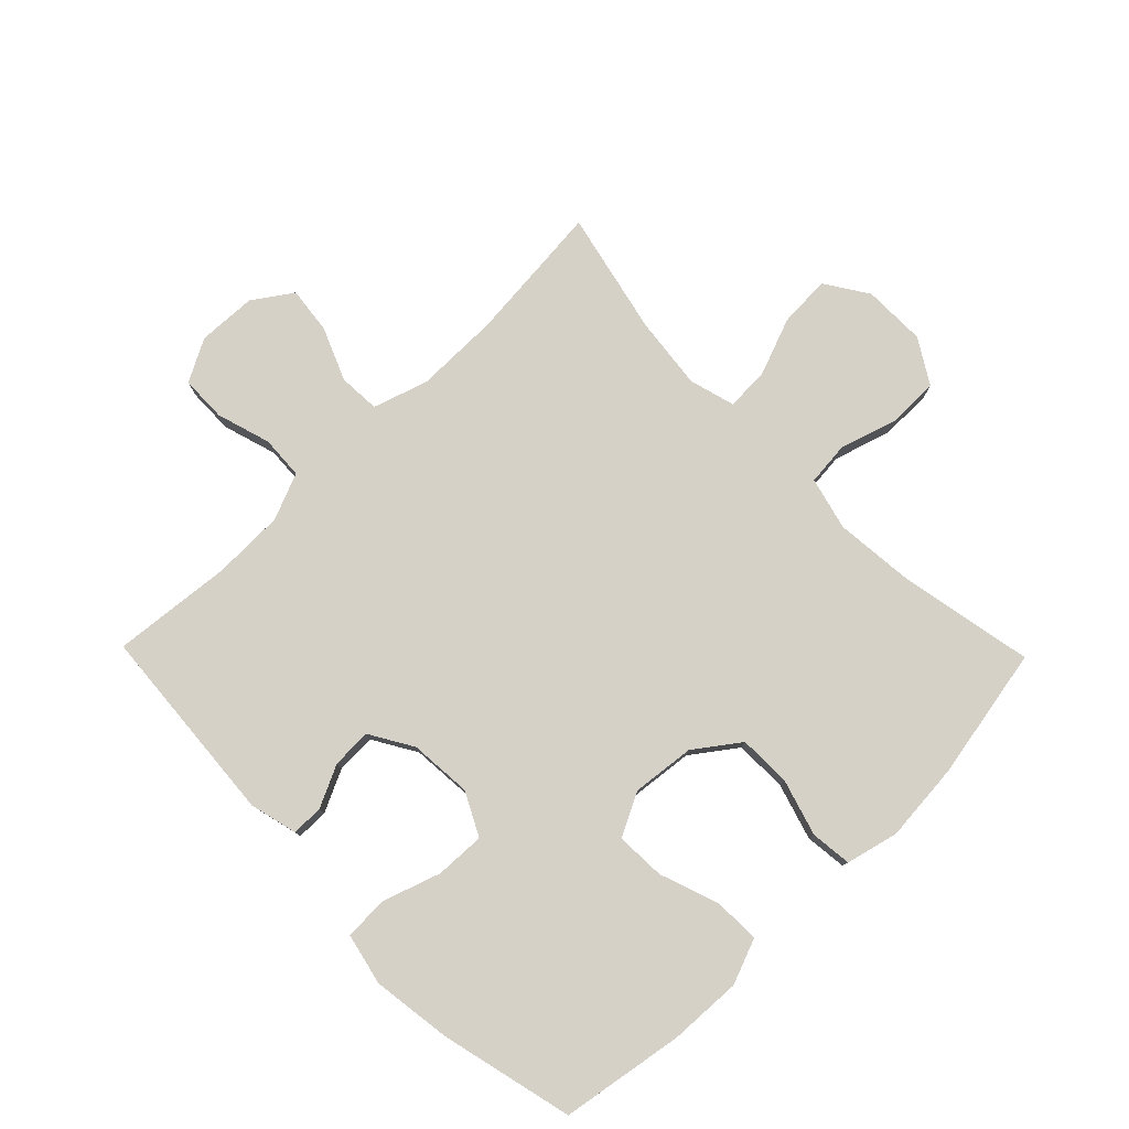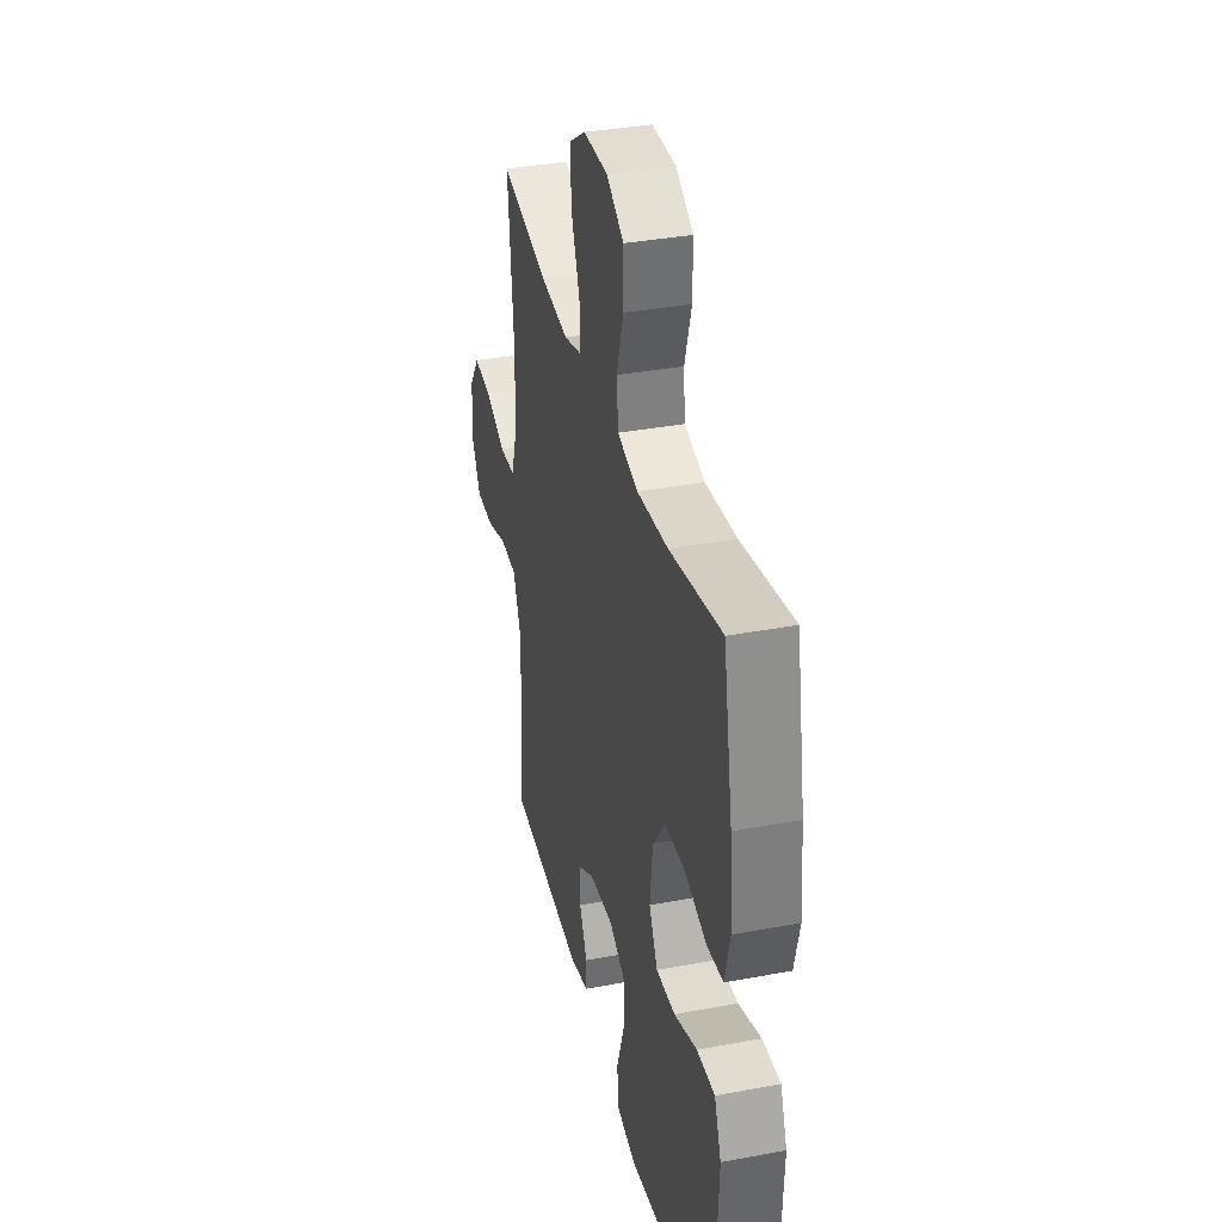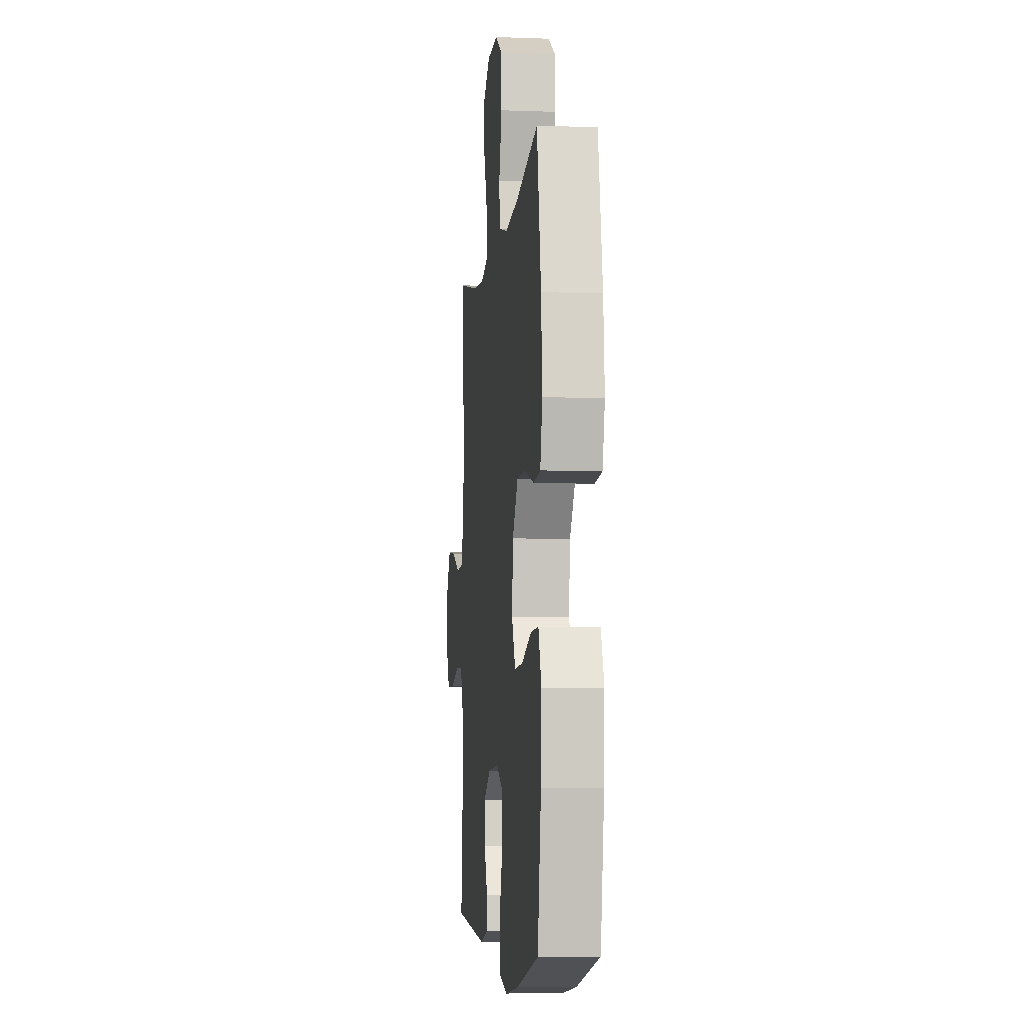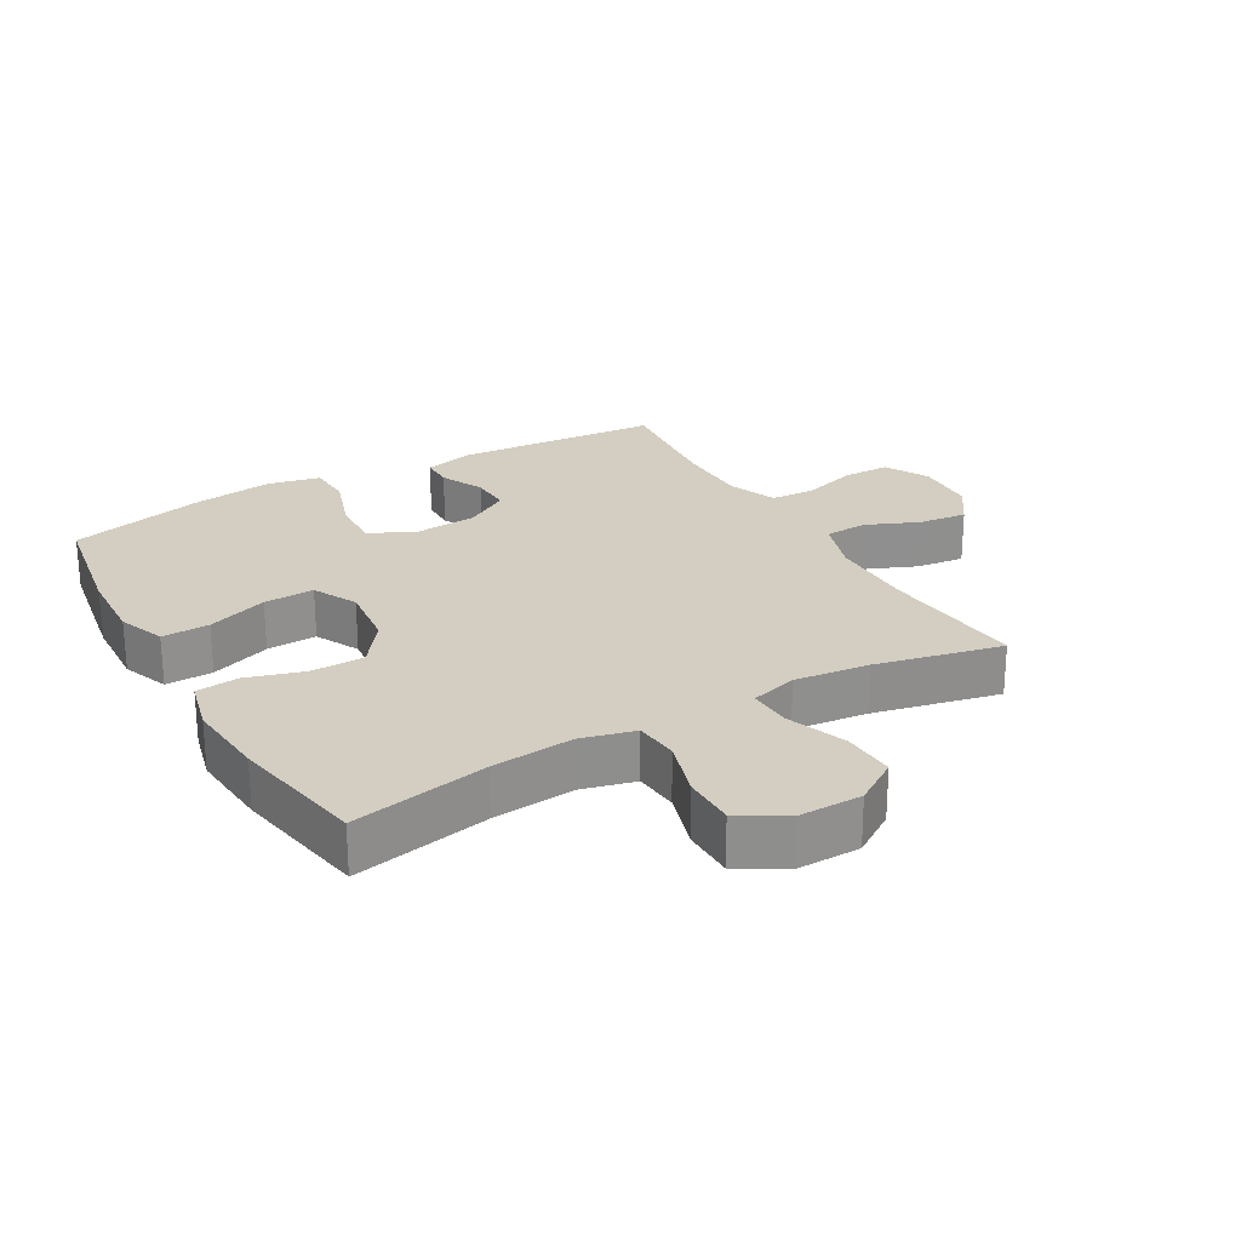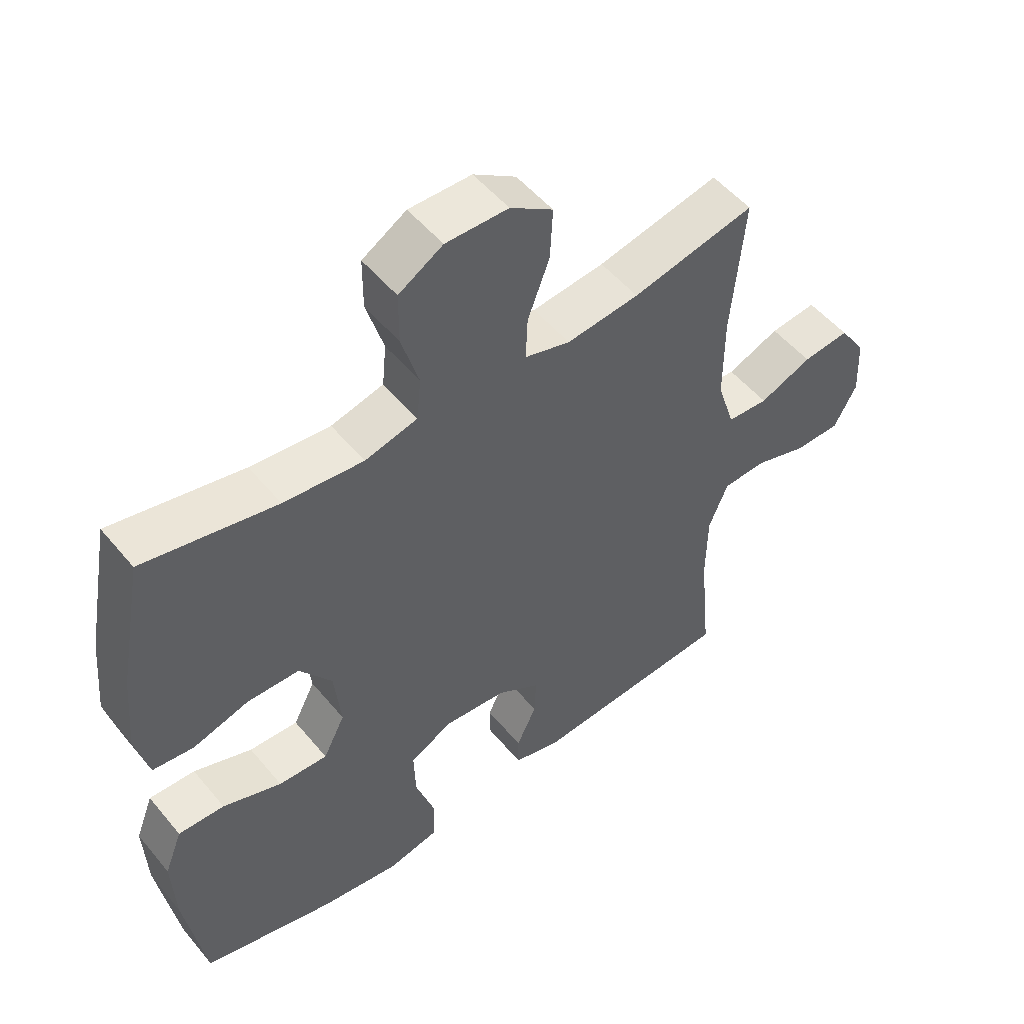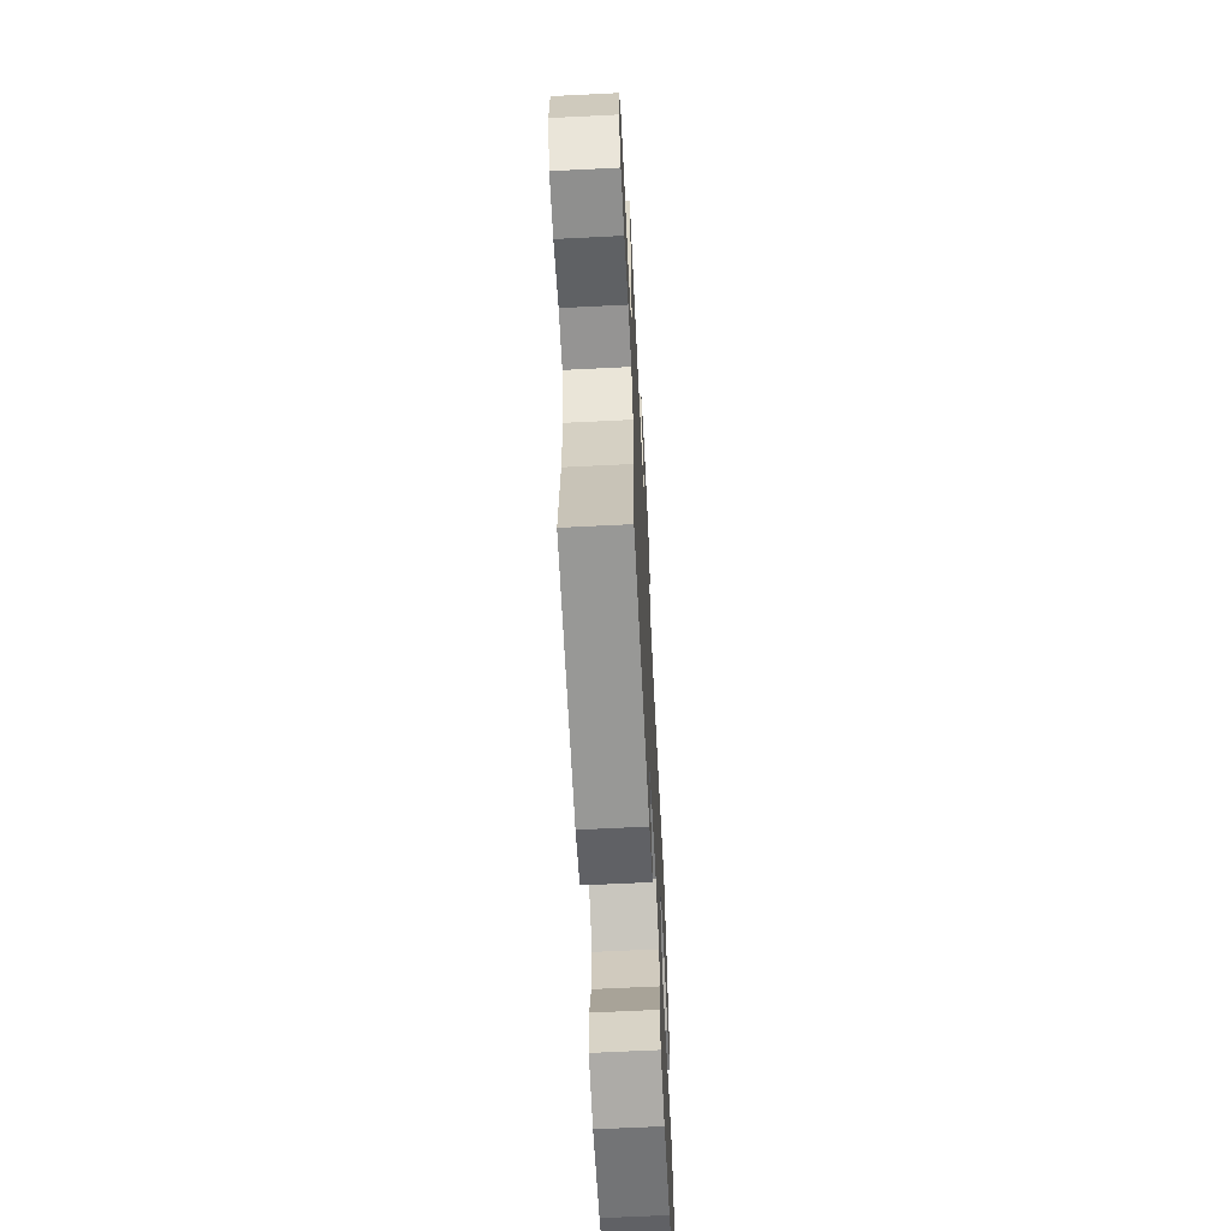
<metadata>
{"format":"obj","ext":"obj","renderer":"f3d","projection":"perspective","resolution":1024,"background":"white","views":[{"elev":78.9,"azim":-134.3,"up":"+Y"},{"elev":35.8,"azim":-103.8,"up":"+Z"},{"elev":-6.1,"azim":-96.3,"up":"+Z"},{"elev":25.0,"azim":-29.8,"up":"+Y"},{"elev":51.5,"azim":-38.2,"up":"+Z"},{"elev":-64.1,"azim":92.9,"up":"+Z"}]}
</metadata>
<code>
o path2700
v -0.3208 0.0375 -0.578
v -0.1926 0.0375 -0.5961
v -0.1095 0.0375 -0.5777
v -0.1061 0.0375 -0.5074
v -0.138 0.0375 -0.4129
v -0.1407 0.0375 -0.3327
v -0.07118 0.0375 -0.2973
v 0.0296 0.0375 -0.3052
v 0.09943 0.0375 -0.3469
v 0.09699 0.0375 -0.4113
v 0.06445 0.0375 -0.4793
v 0.06484 0.0375 -0.5305
v 0.142 0.0375 -0.5501
v 0.4663 0.0375 -0.5255
v 0.4475 0.0375 -0.3318
v 0.4495 0.0375 -0.216
v 0.4805 0.0375 -0.1407
v 0.5505 0.0375 -0.1368
v 0.6374 0.0375 -0.1636
v 0.7115 0.0375 -0.1622
v 0.7483 0.0375 -0.0937
v 0.7443 0.0375 0.001892
v 0.7013 0.0375 0.06473
v 0.6255 0.0375 0.05592
v 0.5403 0.0375 0.02045
v 0.4734 0.0375 0.02427
v 0.4451 0.0375 0.1127
v 0.4451 0.0375 0.2488
v 0.4663 0.0375 0.4764
v 0.2665 0.0375 0.4319
v 0.1484 0.0375 0.4184
v 0.07449 0.0375 0.4392
v 0.07737 0.0375 0.5086
v 0.1127 0.0375 0.6021
v 0.1171 0.0375 0.6857
v 0.04779 0.0375 0.7309
v -0.05383 0.0375 0.7318
v -0.1255 0.0375 0.6883
v -0.1259 0.0375 0.6059
v -0.09762 0.0375 0.5128
v -0.1042 0.0375 0.4433
v -0.1897 0.0375 0.4216
v -0.3193 0.0375 0.4339
v -0.5354 0.0375 0.4764
v -0.5752 0.0375 0.2622
v -0.5864 0.0375 0.1336
v -0.5654 0.0375 0.04858
v -0.4986 0.0375 0.04141
v -0.4077 0.0375 0.06863
v -0.3229 0.0375 0.06738
v -0.2704 0.0375 -0.004478
v -0.2593 0.0375 -0.106
v -0.2946 0.0375 -0.1756
v -0.3745 0.0375 -0.1723
v -0.4699 0.0375 -0.1383
v -0.5449 0.0375 -0.1362
v -0.5735 0.0375 -0.21
v -0.5682 0.0375 -0.3274
v -0.5354 0.0375 -0.5255
v -0.3208 -0.0375 -0.578
v -0.1926 -0.0375 -0.5961
v -0.1095 -0.0375 -0.5777
v -0.1061 -0.0375 -0.5074
v -0.138 -0.0375 -0.4129
v -0.1407 -0.0375 -0.3327
v -0.07118 -0.0375 -0.2973
v 0.0296 -0.0375 -0.3052
v 0.09943 -0.0375 -0.3469
v 0.09699 -0.0375 -0.4113
v 0.06445 -0.0375 -0.4793
v 0.06484 -0.0375 -0.5305
v 0.142 -0.0375 -0.5501
v 0.4663 -0.0375 -0.5255
v 0.4475 -0.0375 -0.3318
v 0.4495 -0.0375 -0.216
v 0.4805 -0.0375 -0.1407
v 0.5505 -0.0375 -0.1368
v 0.6374 -0.0375 -0.1636
v 0.7115 -0.0375 -0.1622
v 0.7483 -0.0375 -0.0937
v 0.7443 -0.0375 0.001892
v 0.7013 -0.0375 0.06473
v 0.6255 -0.0375 0.05592
v 0.5403 -0.0375 0.02045
v 0.4734 -0.0375 0.02427
v 0.4451 -0.0375 0.1127
v 0.4451 -0.0375 0.2488
v 0.4663 -0.0375 0.4764
v 0.2665 -0.0375 0.4319
v 0.1484 -0.0375 0.4184
v 0.07449 -0.0375 0.4392
v 0.07737 -0.0375 0.5086
v 0.1127 -0.0375 0.6021
v 0.1171 -0.0375 0.6857
v 0.04779 -0.0375 0.7309
v -0.05383 -0.0375 0.7318
v -0.1255 -0.0375 0.6883
v -0.1259 -0.0375 0.6059
v -0.09762 -0.0375 0.5128
v -0.1042 -0.0375 0.4433
v -0.1897 -0.0375 0.4216
v -0.3193 -0.0375 0.4339
v -0.5354 -0.0375 0.4764
v -0.5752 -0.0375 0.2622
v -0.5864 -0.0375 0.1336
v -0.5654 -0.0375 0.04858
v -0.4986 -0.0375 0.04141
v -0.4077 -0.0375 0.06863
v -0.3229 -0.0375 0.06738
v -0.2704 -0.0375 -0.004478
v -0.2593 -0.0375 -0.106
v -0.2946 -0.0375 -0.1756
v -0.3745 -0.0375 -0.1723
v -0.4699 -0.0375 -0.1383
v -0.5449 -0.0375 -0.1362
v -0.5735 -0.0375 -0.21
v -0.5682 -0.0375 -0.3274
v -0.5354 -0.0375 -0.5255
v 0.7115 0.0375 -0.1622
v 0.7115 0.0375 -0.1622
v 0.7483 0.0375 -0.0937
v 0.7443 0.0375 0.001892
v 0.7013 0.0375 0.06473
v 0.7013 0.0375 0.06473
v 0.6374 0.0375 -0.1636
v 0.6255 0.0375 0.05592
v 0.5505 0.0375 -0.1368
v 0.5403 0.0375 0.02045
v 0.4805 0.0375 -0.1407
v 0.4805 0.0375 -0.1407
v 0.4734 0.0375 0.02427
v 0.4734 0.0375 0.02427
v 0.4495 0.0375 -0.216
v 0.4451 0.0375 0.1127
v 0.4663 0.0375 -0.5255
v 0.4663 0.0375 -0.5255
v 0.4475 0.0375 -0.3318
v 0.4451 0.0375 0.2488
v 0.4663 0.0375 0.4764
v 0.4663 0.0375 0.4764
v 0.2665 0.0375 0.4319
v 0.1484 0.0375 0.4184
v 0.142 0.0375 -0.5501
v 0.07449 0.0375 0.4392
v 0.07449 0.0375 0.4392
v 0.06484 0.0375 -0.5305
v 0.06484 0.0375 -0.5305
v 0.09943 0.0375 -0.3469
v 0.09943 0.0375 -0.3469
v 0.09699 0.0375 -0.4113
v 0.1127 0.0375 0.6021
v 0.1171 0.0375 0.6857
v 0.04779 0.0375 0.7309
v 0.07737 0.0375 0.5086
v 0.0296 0.0375 -0.3052
v 0.06445 0.0375 -0.4793
v -0.05383 0.0375 0.7318
v -0.07118 0.0375 -0.2973
v -0.1255 0.0375 0.6883
v -0.1407 0.0375 -0.3327
v -0.1407 0.0375 -0.3327
v -0.09762 0.0375 0.5128
v -0.1042 0.0375 0.4433
v -0.1042 0.0375 0.4433
v -0.1259 0.0375 0.6059
v -0.1897 0.0375 0.4216
v -0.1095 0.0375 -0.5777
v -0.1095 0.0375 -0.5777
v -0.1061 0.0375 -0.5074
v -0.138 0.0375 -0.4129
v -0.1926 0.0375 -0.5961
v -0.3193 0.0375 0.4339
v -0.3208 0.0375 -0.578
v -0.2704 0.0375 -0.004478
v -0.2593 0.0375 -0.106
v -0.2946 0.0375 -0.1756
v -0.2946 0.0375 -0.1756
v -0.3229 0.0375 0.06738
v -0.3745 0.0375 -0.1723
v -0.4077 0.0375 0.06863
v -0.4699 0.0375 -0.1383
v -0.4986 0.0375 0.04141
v -0.5449 0.0375 -0.1362
v -0.5449 0.0375 -0.1362
v -0.5654 0.0375 0.04858
v -0.5654 0.0375 0.04858
v -0.5354 0.0375 0.4764
v -0.5354 0.0375 0.4764
v -0.5354 0.0375 -0.5255
v -0.5354 0.0375 -0.5255
v -0.5735 0.0375 -0.21
v -0.5682 0.0375 -0.3274
v -0.5752 0.0375 0.2622
v -0.5864 0.0375 0.1336
v 0.7115 -0.0375 -0.1622
v 0.7115 -0.0375 -0.1622
v 0.7483 -0.0375 -0.0937
v 0.7443 -0.0375 0.001892
v 0.7013 -0.0375 0.06473
v 0.7013 -0.0375 0.06473
v 0.6374 -0.0375 -0.1636
v 0.6255 -0.0375 0.05592
v 0.5505 -0.0375 -0.1368
v 0.5403 -0.0375 0.02045
v 0.4805 -0.0375 -0.1407
v 0.4805 -0.0375 -0.1407
v 0.4734 -0.0375 0.02427
v 0.4734 -0.0375 0.02427
v 0.4495 -0.0375 -0.216
v 0.4451 -0.0375 0.1127
v 0.4663 -0.0375 -0.5255
v 0.4663 -0.0375 -0.5255
v 0.4475 -0.0375 -0.3318
v 0.4451 -0.0375 0.2488
v 0.4663 -0.0375 0.4764
v 0.4663 -0.0375 0.4764
v 0.2665 -0.0375 0.4319
v 0.1484 -0.0375 0.4184
v 0.142 -0.0375 -0.5501
v 0.07449 -0.0375 0.4392
v 0.07449 -0.0375 0.4392
v 0.06484 -0.0375 -0.5305
v 0.06484 -0.0375 -0.5305
v 0.09943 -0.0375 -0.3469
v 0.09943 -0.0375 -0.3469
v 0.09699 -0.0375 -0.4113
v 0.1127 -0.0375 0.6021
v 0.1171 -0.0375 0.6857
v 0.04779 -0.0375 0.7309
v 0.07737 -0.0375 0.5086
v 0.0296 -0.0375 -0.3052
v 0.06445 -0.0375 -0.4793
v -0.05383 -0.0375 0.7318
v -0.07118 -0.0375 -0.2973
v -0.1255 -0.0375 0.6883
v -0.1407 -0.0375 -0.3327
v -0.1407 -0.0375 -0.3327
v -0.09762 -0.0375 0.5128
v -0.1042 -0.0375 0.4433
v -0.1042 -0.0375 0.4433
v -0.1259 -0.0375 0.6059
v -0.1897 -0.0375 0.4216
v -0.1095 -0.0375 -0.5777
v -0.1095 -0.0375 -0.5777
v -0.1061 -0.0375 -0.5074
v -0.138 -0.0375 -0.4129
v -0.1926 -0.0375 -0.5961
v -0.3193 -0.0375 0.4339
v -0.3208 -0.0375 -0.578
v -0.2704 -0.0375 -0.004478
v -0.2593 -0.0375 -0.106
v -0.2946 -0.0375 -0.1756
v -0.2946 -0.0375 -0.1756
v -0.3229 -0.0375 0.06738
v -0.3745 -0.0375 -0.1723
v -0.4077 -0.0375 0.06863
v -0.4699 -0.0375 -0.1383
v -0.4986 -0.0375 0.04141
v -0.5449 -0.0375 -0.1362
v -0.5449 -0.0375 -0.1362
v -0.5654 -0.0375 0.04858
v -0.5654 -0.0375 0.04858
v -0.5354 -0.0375 0.4764
v -0.5354 -0.0375 0.4764
v -0.5354 -0.0375 -0.5255
v -0.5354 -0.0375 -0.5255
v -0.5735 -0.0375 -0.21
v -0.5682 -0.0375 -0.3274
v -0.5752 -0.0375 0.2622
v -0.5864 -0.0375 0.1336
f 218 250 210
f 269 248 263
f 251 231 250
f 207 209 205
f 246 247 245
f 220 250 218
f 236 249 246
f 255 257 267
f 202 198 199
f 239 220 238
f 239 250 220
f 255 249 252
f 213 219 211
f 251 252 234
f 249 268 265
f 217 218 214
f 204 203 202
f 248 254 242
f 231 251 234
f 197 202 201
f 203 201 202
f 217 214 215
f 219 226 232
f 267 257 259
f 197 201 195
f 202 197 198
f 214 218 210
f 269 256 248
f 246 249 247
f 227 241 230
f 270 256 269
f 228 229 227
f 256 270 258
f 209 224 213
f 245 247 243
f 242 254 250
f 210 250 231
f 242 250 239
f 256 254 248
f 261 258 270
f 234 252 236
f 224 226 213
f 210 231 207
f 229 233 227
f 241 227 233
f 207 205 204
f 235 241 233
f 219 232 222
f 213 226 219
f 268 255 267
f 252 249 236
f 209 231 224
f 249 255 268
f 230 238 220
f 204 205 203
f 231 209 207
f 241 238 230
f 120 21 80 196
f 21 22 81 80
f 22 124 200 81
f 19 20 79 78
f 23 24 83 82
f 18 19 78 77
f 24 25 84 83
f 130 18 77 206
f 25 132 208 84
f 16 17 76 75
f 26 27 86 85
f 136 15 74 212
f 28 140 216 87
f 15 16 75 74
f 27 28 87 86
f 29 30 89 88
f 30 31 90 89
f 13 14 73 72
f 31 145 221 90
f 147 13 72 223
f 149 10 69 225
f 34 35 94 93
f 35 36 95 94
f 33 34 93 92
f 8 9 68 67
f 11 12 71 70
f 10 11 70 69
f 32 33 92 91
f 36 37 96 95
f 7 8 67 66
f 37 38 97 96
f 161 7 66 237
f 40 164 240 99
f 39 40 99 98
f 38 39 98 97
f 41 42 101 100
f 168 4 63 244
f 4 5 64 63
f 2 3 62 61
f 5 6 65 64
f 42 43 102 101
f 1 2 61 60
f 51 52 111 110
f 52 177 253 111
f 50 51 110 109
f 53 54 113 112
f 49 50 109 108
f 54 55 114 113
f 48 49 108 107
f 55 184 260 114
f 186 48 107 262
f 43 188 264 102
f 190 1 60 266
f 56 57 116 115
f 58 59 118 117
f 57 58 117 116
f 44 45 104 103
f 46 47 106 105
f 45 46 105 104
f 142 134 174
f 193 187 172
f 175 174 155
f 131 129 133
f 170 169 171
f 144 142 174
f 160 170 173
f 179 191 181
f 126 123 122
f 163 162 144
f 163 144 174
f 179 176 173
f 137 135 143
f 175 158 176
f 173 189 192
f 141 138 142
f 128 126 127
f 172 166 178
f 155 158 175
f 121 125 126
f 127 126 125
f 141 139 138
f 143 156 150
f 191 183 181
f 121 119 125
f 126 122 121
f 138 134 142
f 193 172 180
f 170 171 173
f 151 154 165
f 194 193 180
f 152 151 153
f 180 182 194
f 133 137 148
f 169 167 171
f 166 174 178
f 134 155 174
f 166 163 174
f 180 172 178
f 185 194 182
f 158 160 176
f 148 137 150
f 134 131 155
f 153 151 157
f 165 157 151
f 131 128 129
f 159 157 165
f 143 146 156
f 137 143 150
f 192 191 179
f 176 160 173
f 133 148 155
f 173 192 179
f 154 144 162
f 128 127 129
f 155 131 133
f 165 154 162

</code>
